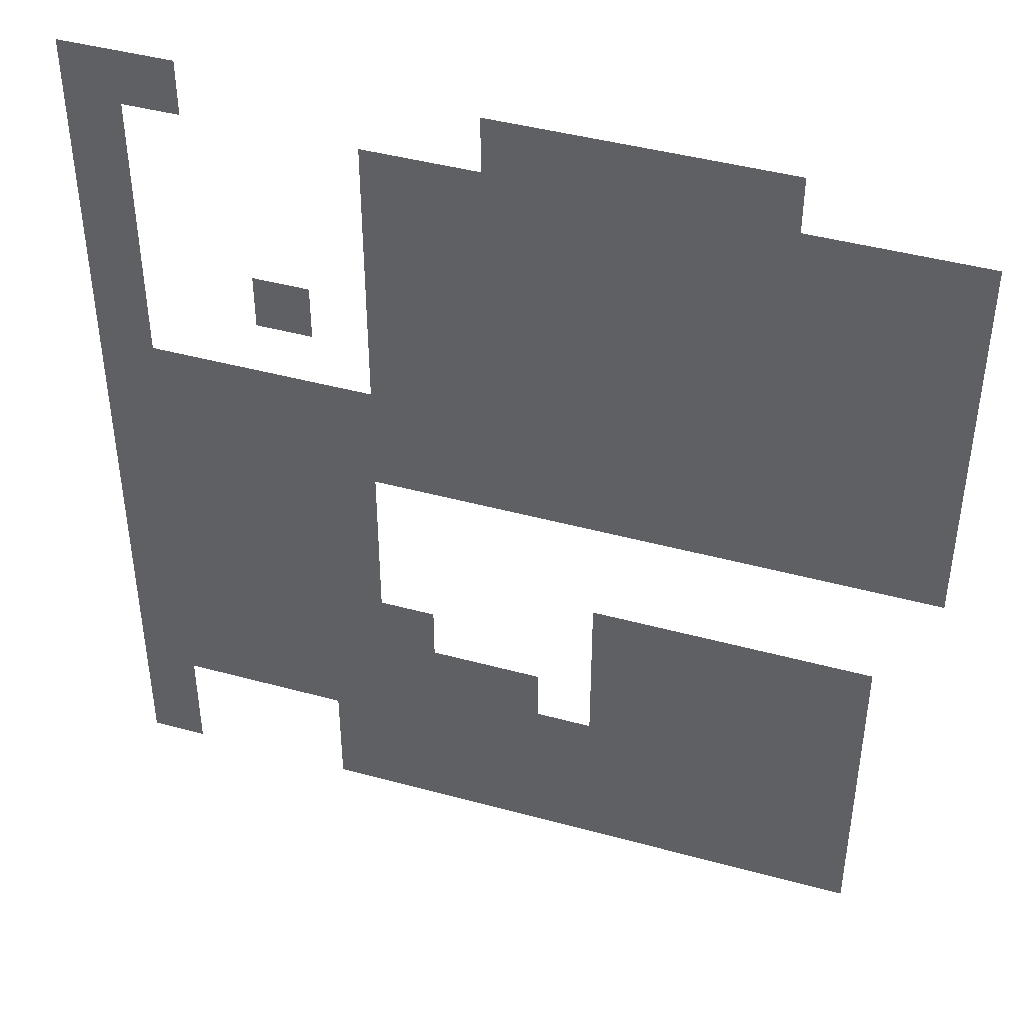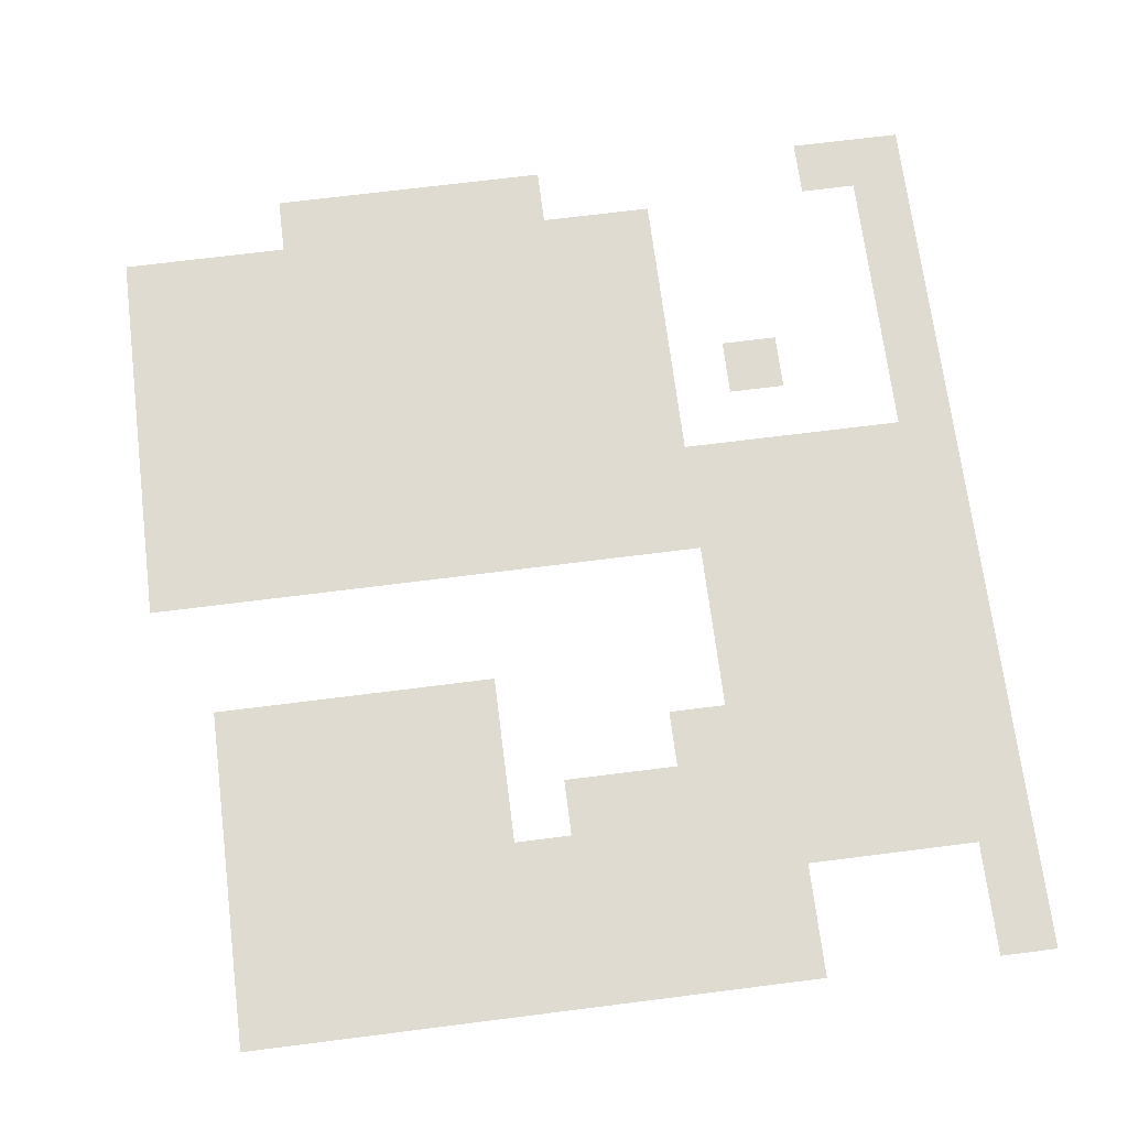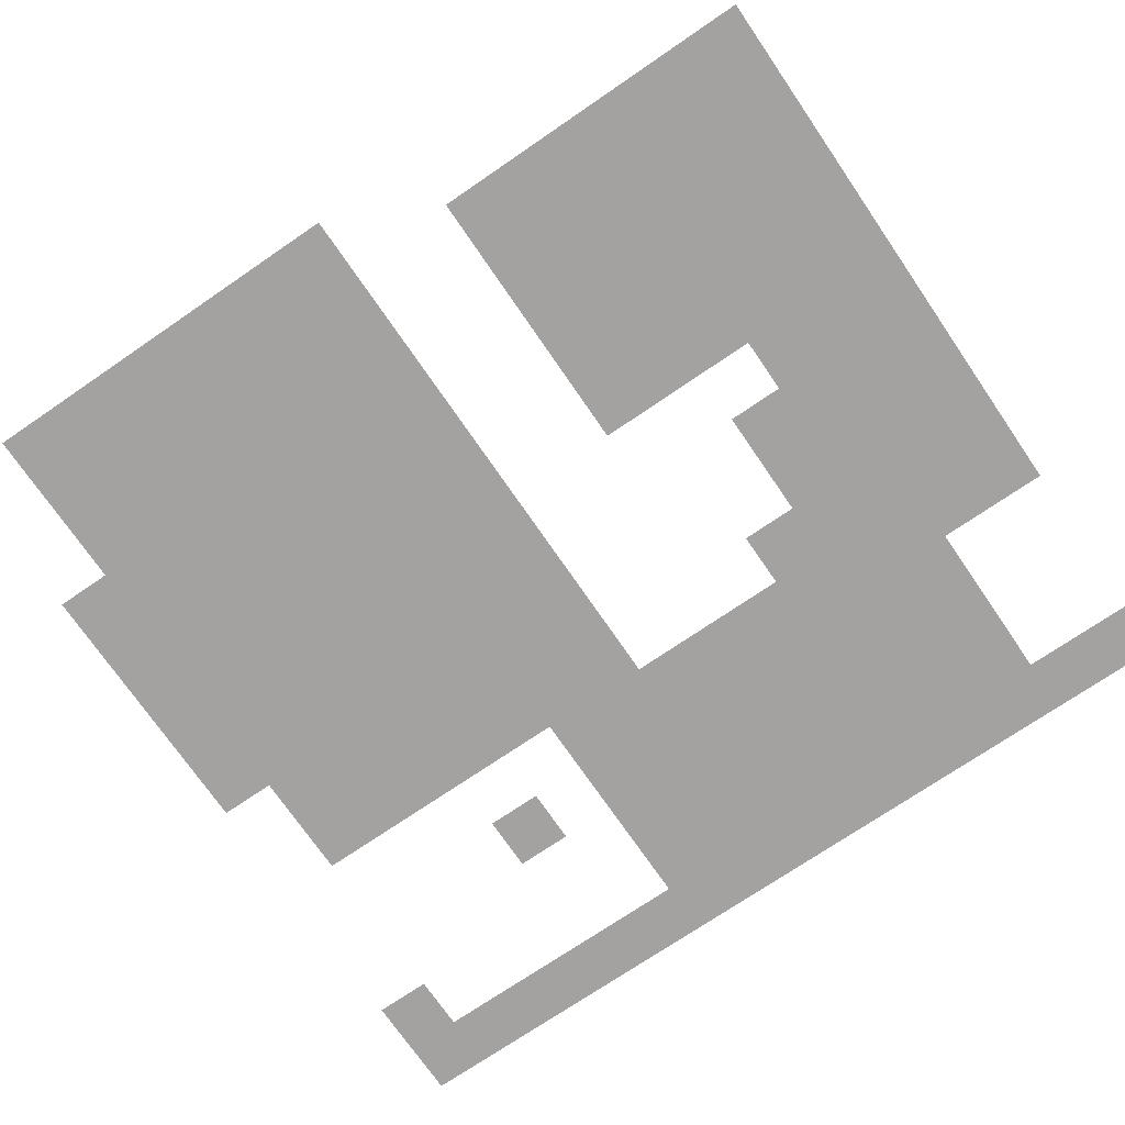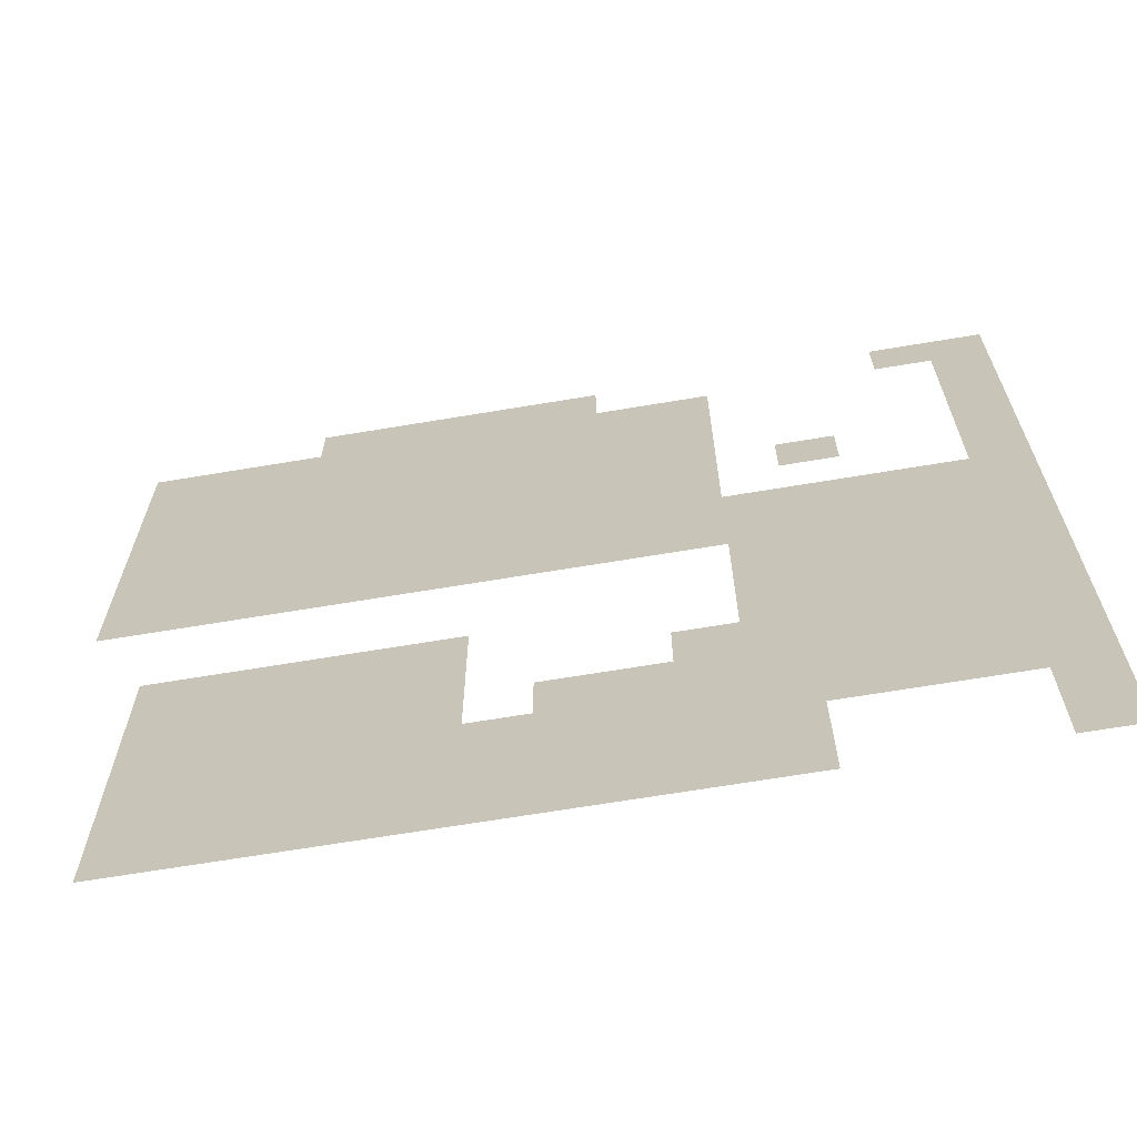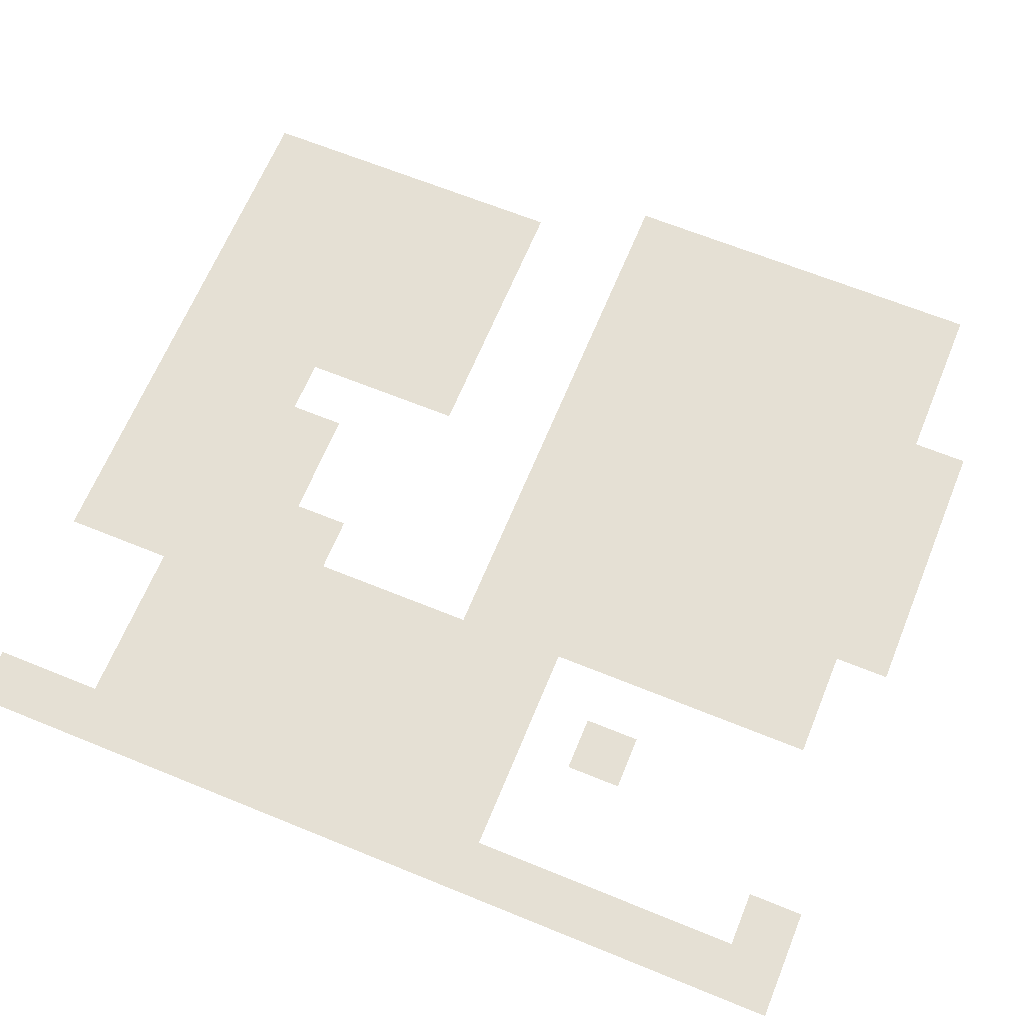
<metadata>
{"format":"obj","ext":"obj","renderer":"f3d","projection":"perspective","resolution":1024,"background":"white","views":[{"elev":43.4,"azim":-162.1,"up":"+Y"},{"elev":69.9,"azim":-7.2,"up":"+Z"},{"elev":-72.7,"azim":-55.6,"up":"+Z"},{"elev":-67.4,"azim":9.5,"up":"+Y"},{"elev":65.5,"azim":112.3,"up":"+Z"}]}
</metadata>
<code>
v 0 -1 0
v -1 -1 0
v -1 0 0
v 0 0 0
v -1 -1 0
v -2 -1 0
v -2 0 0
v -1 0 0
v -7 -1 0
v -8 -1 0
v -8 0 0
v -7 0 0
v -8 -1 0
v -9 -1 0
v -9 0 0
v -8 0 0
v -9 -1 0
v -10 -1 0
v -10 0 0
v -9 0 0
v -10 -1 0
v -11 -1 0
v -11 0 0
v -10 0 0
v -11 -1 0
v -12 -1 0
v -12 0 0
v -11 0 0
v 0 -2 0
v -1 -2 0
v -1 -1 0
v 0 -1 0
v -5 -2 0
v -6 -2 0
v -6 -1 0
v -5 -1 0
v -6 -2 0
v -7 -2 0
v -7 -1 0
v -6 -1 0
v -7 -2 0
v -8 -2 0
v -8 -1 0
v -7 -1 0
v -8 -2 0
v -9 -2 0
v -9 -1 0
v -8 -1 0
v -9 -2 0
v -10 -2 0
v -10 -1 0
v -9 -1 0
v -10 -2 0
v -11 -2 0
v -11 -1 0
v -10 -1 0
v -11 -2 0
v -12 -2 0
v -12 -1 0
v -11 -1 0
v -12 -2 0
v -13 -2 0
v -13 -1 0
v -12 -1 0
v -13 -2 0
v -14 -2 0
v -14 -1 0
v -13 -1 0
v -14 -2 0
v -15 -2 0
v -15 -1 0
v -14 -1 0
v 0 -3 0
v -1 -3 0
v -1 -2 0
v 0 -2 0
v -5 -3 0
v -6 -3 0
v -6 -2 0
v -5 -2 0
v -6 -3 0
v -7 -3 0
v -7 -2 0
v -6 -2 0
v -7 -3 0
v -8 -3 0
v -8 -2 0
v -7 -2 0
v -8 -3 0
v -9 -3 0
v -9 -2 0
v -8 -2 0
v -9 -3 0
v -10 -3 0
v -10 -2 0
v -9 -2 0
v -10 -3 0
v -11 -3 0
v -11 -2 0
v -10 -2 0
v -11 -3 0
v -12 -3 0
v -12 -2 0
v -11 -2 0
v -12 -3 0
v -13 -3 0
v -13 -2 0
v -12 -2 0
v -13 -3 0
v -14 -3 0
v -14 -2 0
v -13 -2 0
v -14 -3 0
v -15 -3 0
v -15 -2 0
v -14 -2 0
v 0 -4 0
v -1 -4 0
v -1 -3 0
v 0 -3 0
v -5 -4 0
v -6 -4 0
v -6 -3 0
v -5 -3 0
v -6 -4 0
v -7 -4 0
v -7 -3 0
v -6 -3 0
v -7 -4 0
v -8 -4 0
v -8 -3 0
v -7 -3 0
v -8 -4 0
v -9 -4 0
v -9 -3 0
v -8 -3 0
v -9 -4 0
v -10 -4 0
v -10 -3 0
v -9 -3 0
v -10 -4 0
v -11 -4 0
v -11 -3 0
v -10 -3 0
v -11 -4 0
v -12 -4 0
v -12 -3 0
v -11 -3 0
v -12 -4 0
v -13 -4 0
v -13 -3 0
v -12 -3 0
v -13 -4 0
v -14 -4 0
v -14 -3 0
v -13 -3 0
v -14 -4 0
v -15 -4 0
v -15 -3 0
v -14 -3 0
v 0 -5 0
v -1 -5 0
v -1 -4 0
v 0 -4 0
v -3 -5 0
v -4 -5 0
v -4 -4 0
v -3 -4 0
v -5 -5 0
v -6 -5 0
v -6 -4 0
v -5 -4 0
v -6 -5 0
v -7 -5 0
v -7 -4 0
v -6 -4 0
v -7 -5 0
v -8 -5 0
v -8 -4 0
v -7 -4 0
v -8 -5 0
v -9 -5 0
v -9 -4 0
v -8 -4 0
v -9 -5 0
v -10 -5 0
v -10 -4 0
v -9 -4 0
v -10 -5 0
v -11 -5 0
v -11 -4 0
v -10 -4 0
v -11 -5 0
v -12 -5 0
v -12 -4 0
v -11 -4 0
v -12 -5 0
v -13 -5 0
v -13 -4 0
v -12 -4 0
v -13 -5 0
v -14 -5 0
v -14 -4 0
v -13 -4 0
v -14 -5 0
v -15 -5 0
v -15 -4 0
v -14 -4 0
v 0 -6 0
v -1 -6 0
v -1 -5 0
v 0 -5 0
v -5 -6 0
v -6 -6 0
v -6 -5 0
v -5 -5 0
v -6 -6 0
v -7 -6 0
v -7 -5 0
v -6 -5 0
v -7 -6 0
v -8 -6 0
v -8 -5 0
v -7 -5 0
v -8 -6 0
v -9 -6 0
v -9 -5 0
v -8 -5 0
v -9 -6 0
v -10 -6 0
v -10 -5 0
v -9 -5 0
v -10 -6 0
v -11 -6 0
v -11 -5 0
v -10 -5 0
v -11 -6 0
v -12 -6 0
v -12 -5 0
v -11 -5 0
v -12 -6 0
v -13 -6 0
v -13 -5 0
v -12 -5 0
v -13 -6 0
v -14 -6 0
v -14 -5 0
v -13 -5 0
v -14 -6 0
v -15 -6 0
v -15 -5 0
v -14 -5 0
v 0 -7 0
v -1 -7 0
v -1 -6 0
v 0 -6 0
v -1 -7 0
v -2 -7 0
v -2 -6 0
v -1 -6 0
v -2 -7 0
v -3 -7 0
v -3 -6 0
v -2 -6 0
v -3 -7 0
v -4 -7 0
v -4 -6 0
v -3 -6 0
v -4 -7 0
v -5 -7 0
v -5 -6 0
v -4 -6 0
v -5 -7 0
v -6 -7 0
v -6 -6 0
v -5 -6 0
v -6 -7 0
v -7 -7 0
v -7 -6 0
v -6 -6 0
v -7 -7 0
v -8 -7 0
v -8 -6 0
v -7 -6 0
v -8 -7 0
v -9 -7 0
v -9 -6 0
v -8 -6 0
v -9 -7 0
v -10 -7 0
v -10 -6 0
v -9 -6 0
v -10 -7 0
v -11 -7 0
v -11 -6 0
v -10 -6 0
v -11 -7 0
v -12 -7 0
v -12 -6 0
v -11 -6 0
v -12 -7 0
v -13 -7 0
v -13 -6 0
v -12 -6 0
v -13 -7 0
v -14 -7 0
v -14 -6 0
v -13 -6 0
v -14 -7 0
v -15 -7 0
v -15 -6 0
v -14 -6 0
v 0 -8 0
v -1 -8 0
v -1 -7 0
v 0 -7 0
v -1 -8 0
v -2 -8 0
v -2 -7 0
v -1 -7 0
v -2 -8 0
v -3 -8 0
v -3 -7 0
v -2 -7 0
v -3 -8 0
v -4 -8 0
v -4 -7 0
v -3 -7 0
v -4 -8 0
v -5 -8 0
v -5 -7 0
v -4 -7 0
v -5 -8 0
v -6 -8 0
v -6 -7 0
v -5 -7 0
v -6 -8 0
v -7 -8 0
v -7 -7 0
v -6 -7 0
v -7 -8 0
v -8 -8 0
v -8 -7 0
v -7 -7 0
v -8 -8 0
v -9 -8 0
v -9 -7 0
v -8 -7 0
v -9 -8 0
v -10 -8 0
v -10 -7 0
v -9 -7 0
v -10 -8 0
v -11 -8 0
v -11 -7 0
v -10 -7 0
v -11 -8 0
v -12 -8 0
v -12 -7 0
v -11 -7 0
v -12 -8 0
v -13 -8 0
v -13 -7 0
v -12 -7 0
v -13 -8 0
v -14 -8 0
v -14 -7 0
v -13 -7 0
v -14 -8 0
v -15 -8 0
v -15 -7 0
v -14 -7 0
v 0 -9 0
v -1 -9 0
v -1 -8 0
v 0 -8 0
v -1 -9 0
v -2 -9 0
v -2 -8 0
v -1 -8 0
v -2 -9 0
v -3 -9 0
v -3 -8 0
v -2 -8 0
v -3 -9 0
v -4 -9 0
v -4 -8 0
v -3 -8 0
v -4 -9 0
v -5 -9 0
v -5 -8 0
v -4 -8 0
v 0 -10 0
v -1 -10 0
v -1 -9 0
v 0 -9 0
v -1 -10 0
v -2 -10 0
v -2 -9 0
v -1 -9 0
v -2 -10 0
v -3 -10 0
v -3 -9 0
v -2 -9 0
v -3 -10 0
v -4 -10 0
v -4 -9 0
v -3 -9 0
v -4 -10 0
v -5 -10 0
v -5 -9 0
v -4 -9 0
v 0 -11 0
v -1 -11 0
v -1 -10 0
v 0 -10 0
v -1 -11 0
v -2 -11 0
v -2 -10 0
v -1 -10 0
v -2 -11 0
v -3 -11 0
v -3 -10 0
v -2 -10 0
v -3 -11 0
v -4 -11 0
v -4 -10 0
v -3 -10 0
v -4 -11 0
v -5 -11 0
v -5 -10 0
v -4 -10 0
v -9 -11 0
v -10 -11 0
v -10 -10 0
v -9 -10 0
v -10 -11 0
v -11 -11 0
v -11 -10 0
v -10 -10 0
v -11 -11 0
v -12 -11 0
v -12 -10 0
v -11 -10 0
v -12 -11 0
v -13 -11 0
v -13 -10 0
v -12 -10 0
v -13 -11 0
v -14 -11 0
v -14 -10 0
v -13 -10 0
v 0 -12 0
v -1 -12 0
v -1 -11 0
v 0 -11 0
v -1 -12 0
v -2 -12 0
v -2 -11 0
v -1 -11 0
v -2 -12 0
v -3 -12 0
v -3 -11 0
v -2 -11 0
v -3 -12 0
v -4 -12 0
v -4 -11 0
v -3 -11 0
v -4 -12 0
v -5 -12 0
v -5 -11 0
v -4 -11 0
v -5 -12 0
v -6 -12 0
v -6 -11 0
v -5 -11 0
v -9 -12 0
v -10 -12 0
v -10 -11 0
v -9 -11 0
v -10 -12 0
v -11 -12 0
v -11 -11 0
v -10 -11 0
v -11 -12 0
v -12 -12 0
v -12 -11 0
v -11 -11 0
v -12 -12 0
v -13 -12 0
v -13 -11 0
v -12 -11 0
v -13 -12 0
v -14 -12 0
v -14 -11 0
v -13 -11 0
v 0 -13 0
v -1 -13 0
v -1 -12 0
v 0 -12 0
v -1 -13 0
v -2 -13 0
v -2 -12 0
v -1 -12 0
v -2 -13 0
v -3 -13 0
v -3 -12 0
v -2 -12 0
v -3 -13 0
v -4 -13 0
v -4 -12 0
v -3 -12 0
v -4 -13 0
v -5 -13 0
v -5 -12 0
v -4 -12 0
v -5 -13 0
v -6 -13 0
v -6 -12 0
v -5 -12 0
v -6 -13 0
v -7 -13 0
v -7 -12 0
v -6 -12 0
v -7 -13 0
v -8 -13 0
v -8 -12 0
v -7 -12 0
v -9 -13 0
v -10 -13 0
v -10 -12 0
v -9 -12 0
v -10 -13 0
v -11 -13 0
v -11 -12 0
v -10 -12 0
v -11 -13 0
v -12 -13 0
v -12 -12 0
v -11 -12 0
v -12 -13 0
v -13 -13 0
v -13 -12 0
v -12 -12 0
v -13 -13 0
v -14 -13 0
v -14 -12 0
v -13 -12 0
v 0 -14 0
v -1 -14 0
v -1 -13 0
v 0 -13 0
v -1 -14 0
v -2 -14 0
v -2 -13 0
v -1 -13 0
v -2 -14 0
v -3 -14 0
v -3 -13 0
v -2 -13 0
v -3 -14 0
v -4 -14 0
v -4 -13 0
v -3 -13 0
v -4 -14 0
v -5 -14 0
v -5 -13 0
v -4 -13 0
v -5 -14 0
v -6 -14 0
v -6 -13 0
v -5 -13 0
v -6 -14 0
v -7 -14 0
v -7 -13 0
v -6 -13 0
v -7 -14 0
v -8 -14 0
v -8 -13 0
v -7 -13 0
v -8 -14 0
v -9 -14 0
v -9 -13 0
v -8 -13 0
v -9 -14 0
v -10 -14 0
v -10 -13 0
v -9 -13 0
v -10 -14 0
v -11 -14 0
v -11 -13 0
v -10 -13 0
v -11 -14 0
v -12 -14 0
v -12 -13 0
v -11 -13 0
v -12 -14 0
v -13 -14 0
v -13 -13 0
v -12 -13 0
v -13 -14 0
v -14 -14 0
v -14 -13 0
v -13 -13 0
v 0 -15 0
v -1 -15 0
v -1 -14 0
v 0 -14 0
v -4 -15 0
v -5 -15 0
v -5 -14 0
v -4 -14 0
v -5 -15 0
v -6 -15 0
v -6 -14 0
v -5 -14 0
v -6 -15 0
v -7 -15 0
v -7 -14 0
v -6 -14 0
v -7 -15 0
v -8 -15 0
v -8 -14 0
v -7 -14 0
v -8 -15 0
v -9 -15 0
v -9 -14 0
v -8 -14 0
v -9 -15 0
v -10 -15 0
v -10 -14 0
v -9 -14 0
v -10 -15 0
v -11 -15 0
v -11 -14 0
v -10 -14 0
v -11 -15 0
v -12 -15 0
v -12 -14 0
v -11 -14 0
v -12 -15 0
v -13 -15 0
v -13 -14 0
v -12 -14 0
v -13 -15 0
v -14 -15 0
v -14 -14 0
v -13 -14 0
v 0 -16 0
v -1 -16 0
v -1 -15 0
v 0 -15 0
v -4 -16 0
v -5 -16 0
v -5 -15 0
v -4 -15 0
v -5 -16 0
v -6 -16 0
v -6 -15 0
v -5 -15 0
v -6 -16 0
v -7 -16 0
v -7 -15 0
v -6 -15 0
v -7 -16 0
v -8 -16 0
v -8 -15 0
v -7 -15 0
v -8 -16 0
v -9 -16 0
v -9 -15 0
v -8 -15 0
v -9 -16 0
v -10 -16 0
v -10 -15 0
v -9 -15 0
v -10 -16 0
v -11 -16 0
v -11 -15 0
v -10 -15 0
v -11 -16 0
v -12 -16 0
v -12 -15 0
v -11 -15 0
v -12 -16 0
v -13 -16 0
v -13 -15 0
v -12 -15 0
v -13 -16 0
v -14 -16 0
v -14 -15 0
v -13 -15 0
g pueblo_mesh_0073
f 1 2 3 4
f 5 6 7 8
f 9 10 11 12
f 13 14 15 16
f 17 18 19 20
f 21 22 23 24
f 25 26 27 28
f 29 30 31 32
f 33 34 35 36
f 37 38 39 40
f 41 42 43 44
f 45 46 47 48
f 49 50 51 52
f 53 54 55 56
f 57 58 59 60
f 61 62 63 64
f 65 66 67 68
f 69 70 71 72
f 73 74 75 76
f 77 78 79 80
f 81 82 83 84
f 85 86 87 88
f 89 90 91 92
f 93 94 95 96
f 97 98 99 100
f 101 102 103 104
f 105 106 107 108
f 109 110 111 112
f 113 114 115 116
f 117 118 119 120
f 121 122 123 124
f 125 126 127 128
f 129 130 131 132
f 133 134 135 136
f 137 138 139 140
f 141 142 143 144
f 145 146 147 148
f 149 150 151 152
f 153 154 155 156
f 157 158 159 160
f 161 162 163 164
f 165 166 167 168
f 169 170 171 172
f 173 174 175 176
f 177 178 179 180
f 181 182 183 184
f 185 186 187 188
f 189 190 191 192
f 193 194 195 196
f 197 198 199 200
f 201 202 203 204
f 205 206 207 208
f 209 210 211 212
f 213 214 215 216
f 217 218 219 220
f 221 222 223 224
f 225 226 227 228
f 229 230 231 232
f 233 234 235 236
f 237 238 239 240
f 241 242 243 244
f 245 246 247 248
f 249 250 251 252
f 253 254 255 256
f 257 258 259 260
f 261 262 263 264
f 265 266 267 268
f 269 270 271 272
f 273 274 275 276
f 277 278 279 280
f 281 282 283 284
f 285 286 287 288
f 289 290 291 292
f 293 294 295 296
f 297 298 299 300
f 301 302 303 304
f 305 306 307 308
f 309 310 311 312
f 313 314 315 316
f 317 318 319 320
f 321 322 323 324
f 325 326 327 328
f 329 330 331 332
f 333 334 335 336
f 337 338 339 340
f 341 342 343 344
f 345 346 347 348
f 349 350 351 352
f 353 354 355 356
f 357 358 359 360
f 361 362 363 364
f 365 366 367 368
f 369 370 371 372
f 373 374 375 376
f 377 378 379 380
f 381 382 383 384
f 385 386 387 388
f 389 390 391 392
f 393 394 395 396
f 397 398 399 400
f 401 402 403 404
f 405 406 407 408
f 409 410 411 412
f 413 414 415 416
f 417 418 419 420
f 421 422 423 424
f 425 426 427 428
f 429 430 431 432
f 433 434 435 436
f 437 438 439 440
f 441 442 443 444
f 445 446 447 448
f 449 450 451 452
f 453 454 455 456
f 457 458 459 460
f 461 462 463 464
f 465 466 467 468
f 469 470 471 472
f 473 474 475 476
f 477 478 479 480
f 481 482 483 484
f 485 486 487 488
f 489 490 491 492
f 493 494 495 496
f 497 498 499 500
f 501 502 503 504
f 505 506 507 508
f 509 510 511 512
f 513 514 515 516
f 517 518 519 520
f 521 522 523 524
f 525 526 527 528
f 529 530 531 532
f 533 534 535 536
f 537 538 539 540
f 541 542 543 544
f 545 546 547 548
f 549 550 551 552
f 553 554 555 556
f 557 558 559 560
f 561 562 563 564
f 565 566 567 568
f 569 570 571 572
f 573 574 575 576
f 577 578 579 580
f 581 582 583 584
f 585 586 587 588
f 589 590 591 592
f 593 594 595 596
f 597 598 599 600
f 601 602 603 604
f 605 606 607 608
f 609 610 611 612
f 613 614 615 616
f 617 618 619 620
f 621 622 623 624
f 625 626 627 628
f 629 630 631 632
f 633 634 635 636
f 637 638 639 640
f 641 642 643 644
f 645 646 647 648
f 649 650 651 652
f 653 654 655 656
f 657 658 659 660
f 661 662 663 664
f 665 666 667 668
f 669 670 671 672
f 673 674 675 676
f 677 678 679 680
f 681 682 683 684
f 685 686 687 688
f 689 690 691 692

</code>
